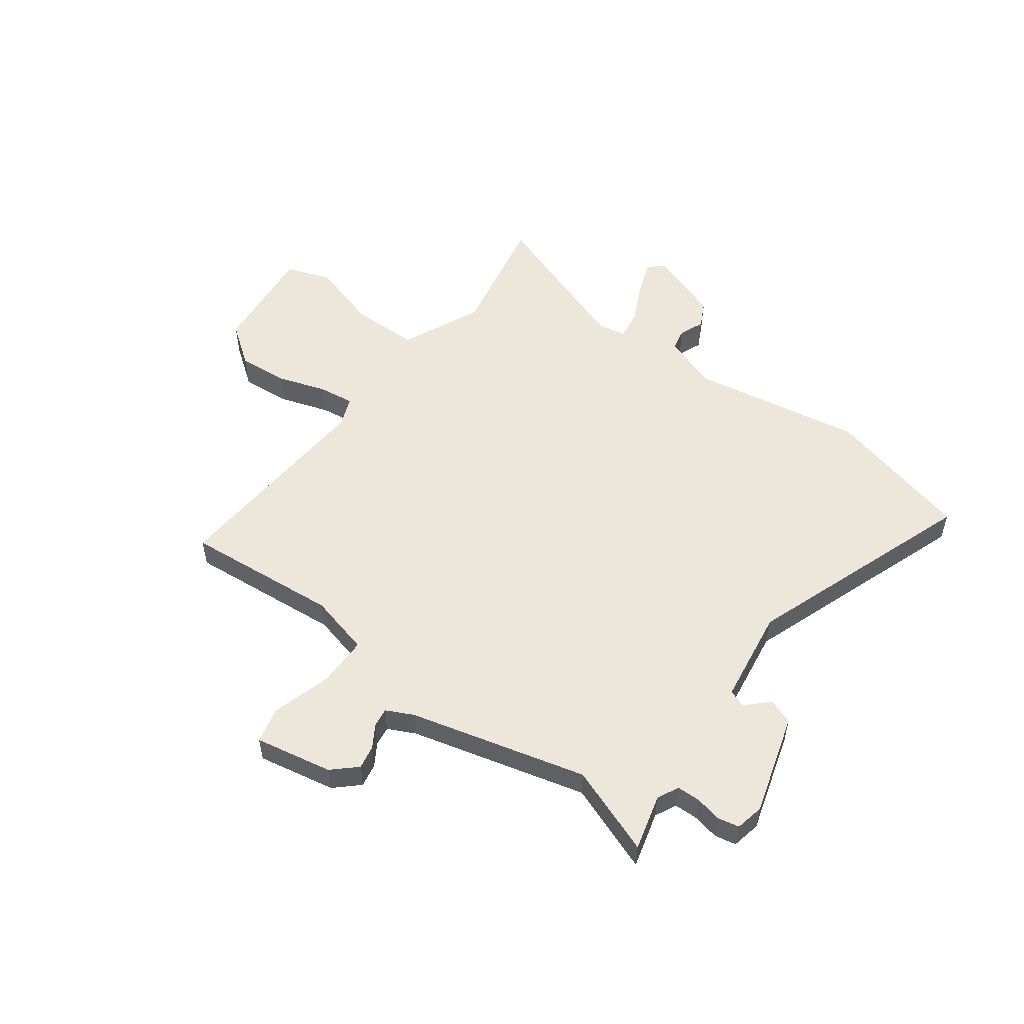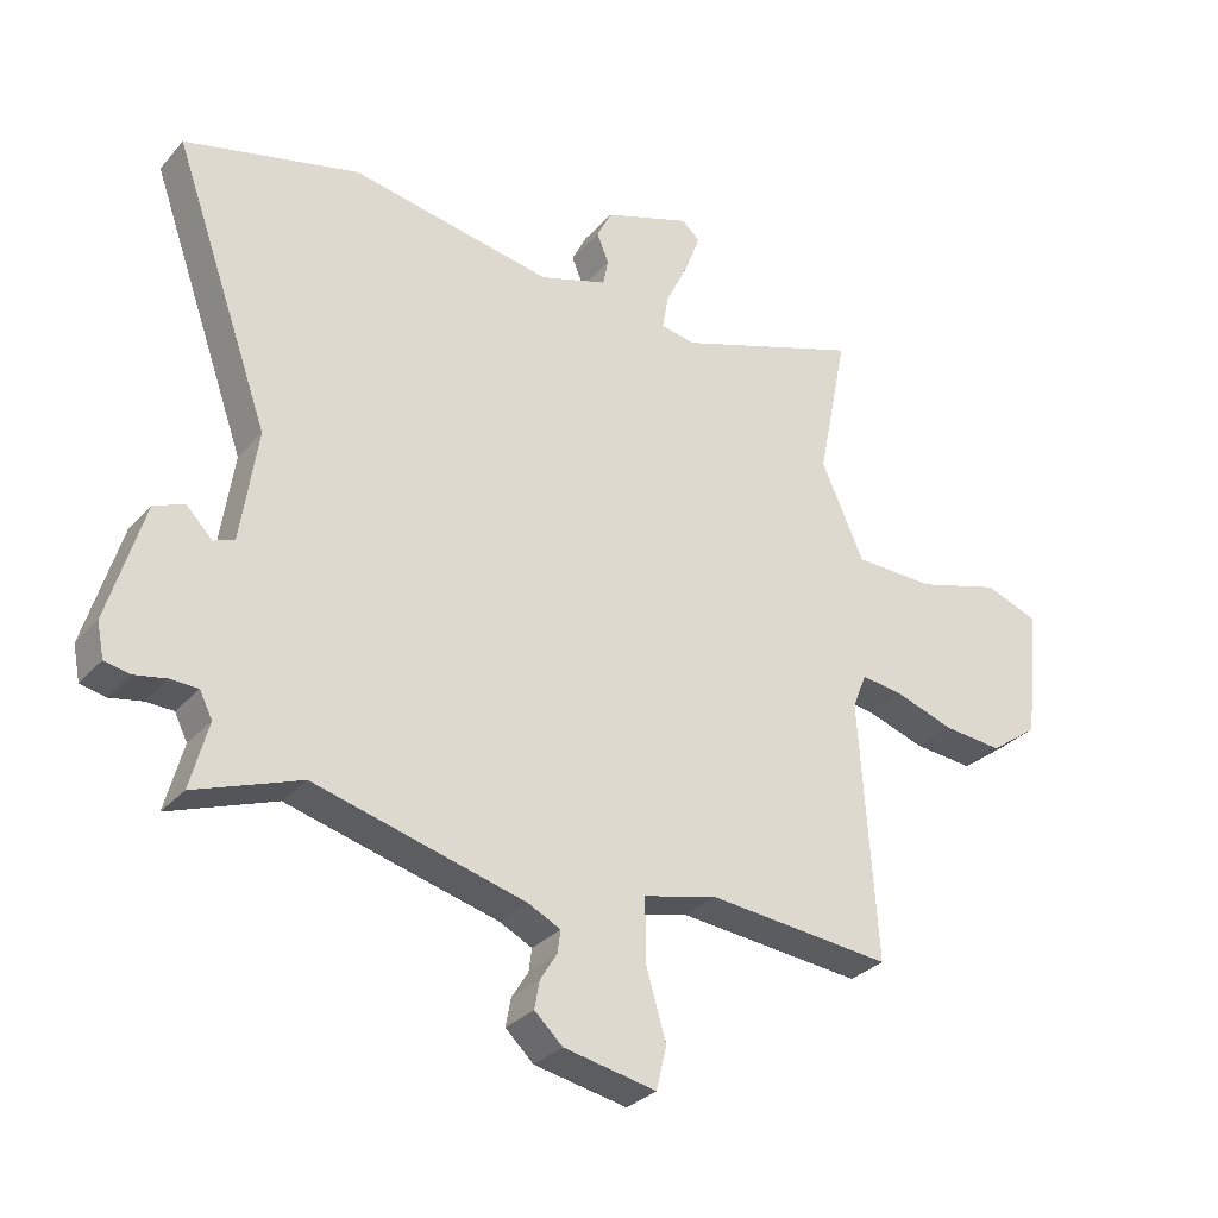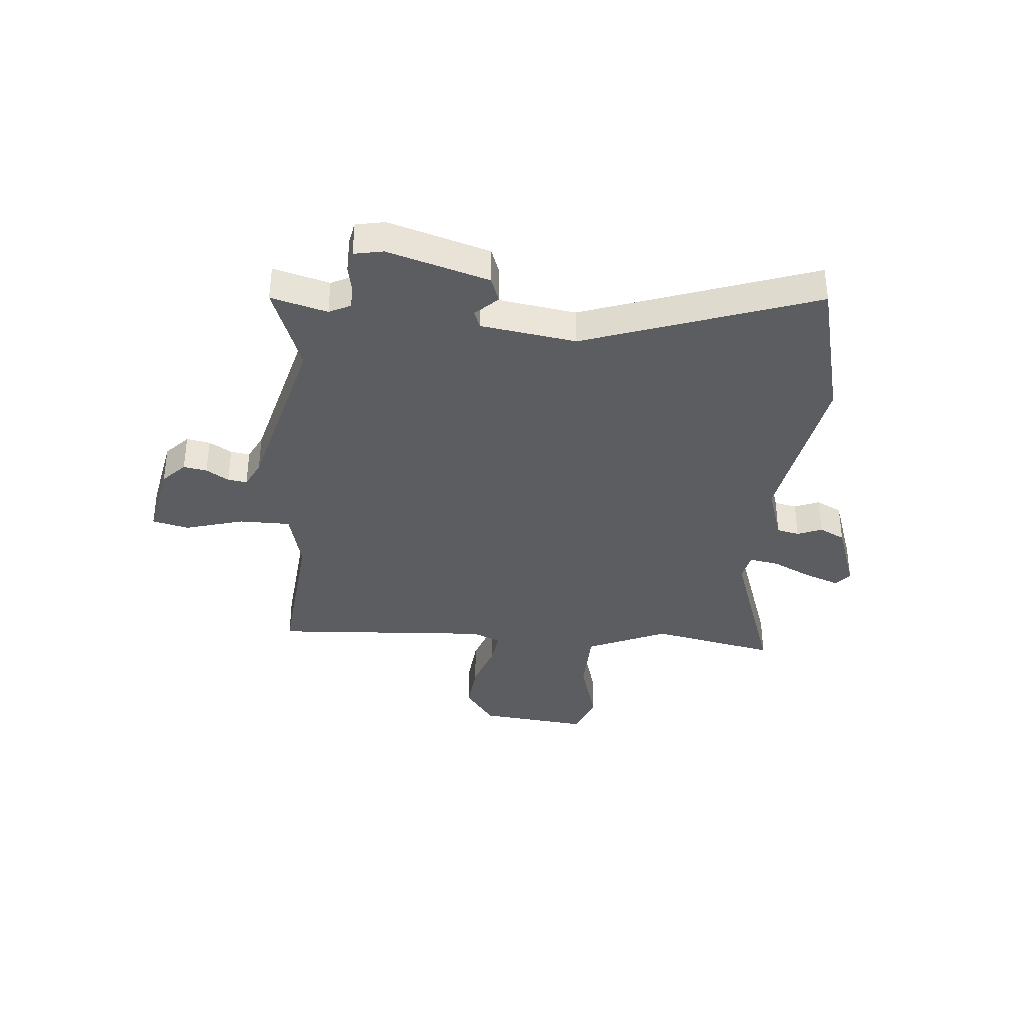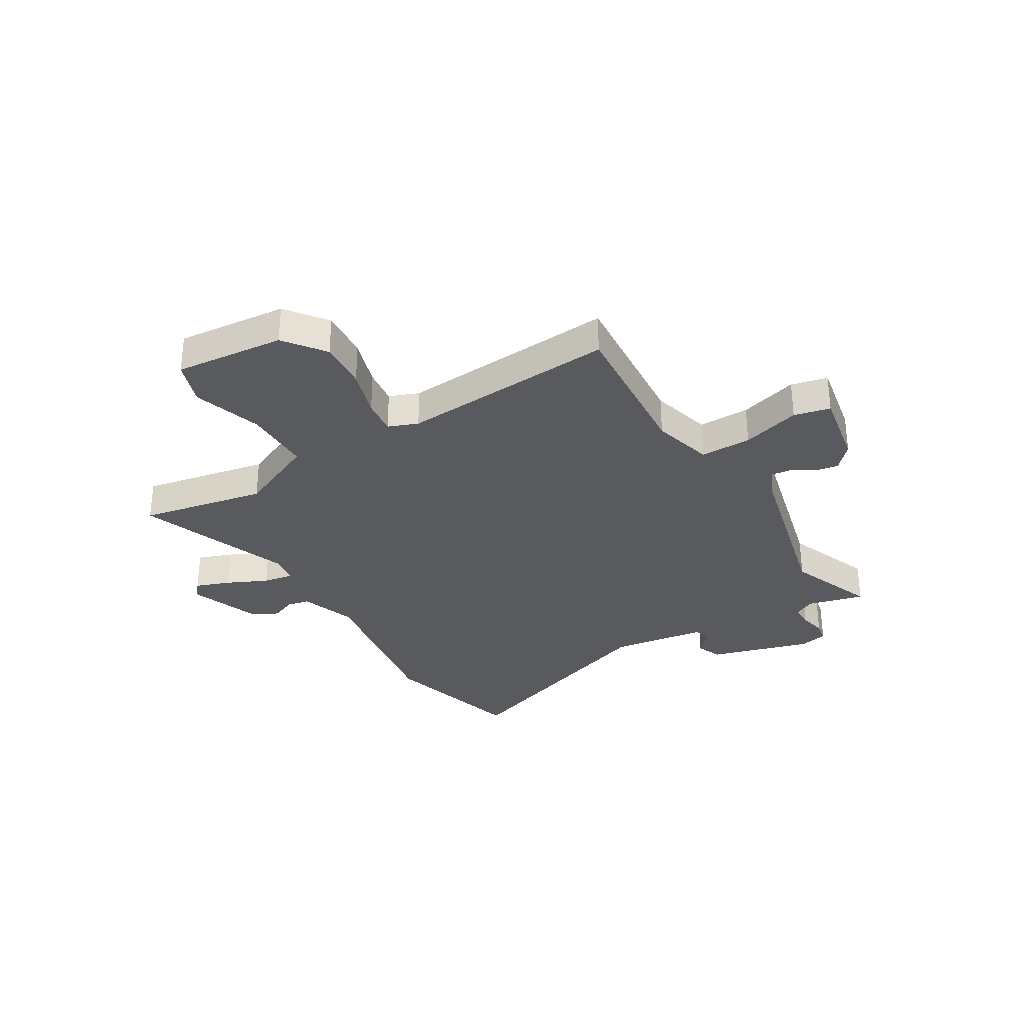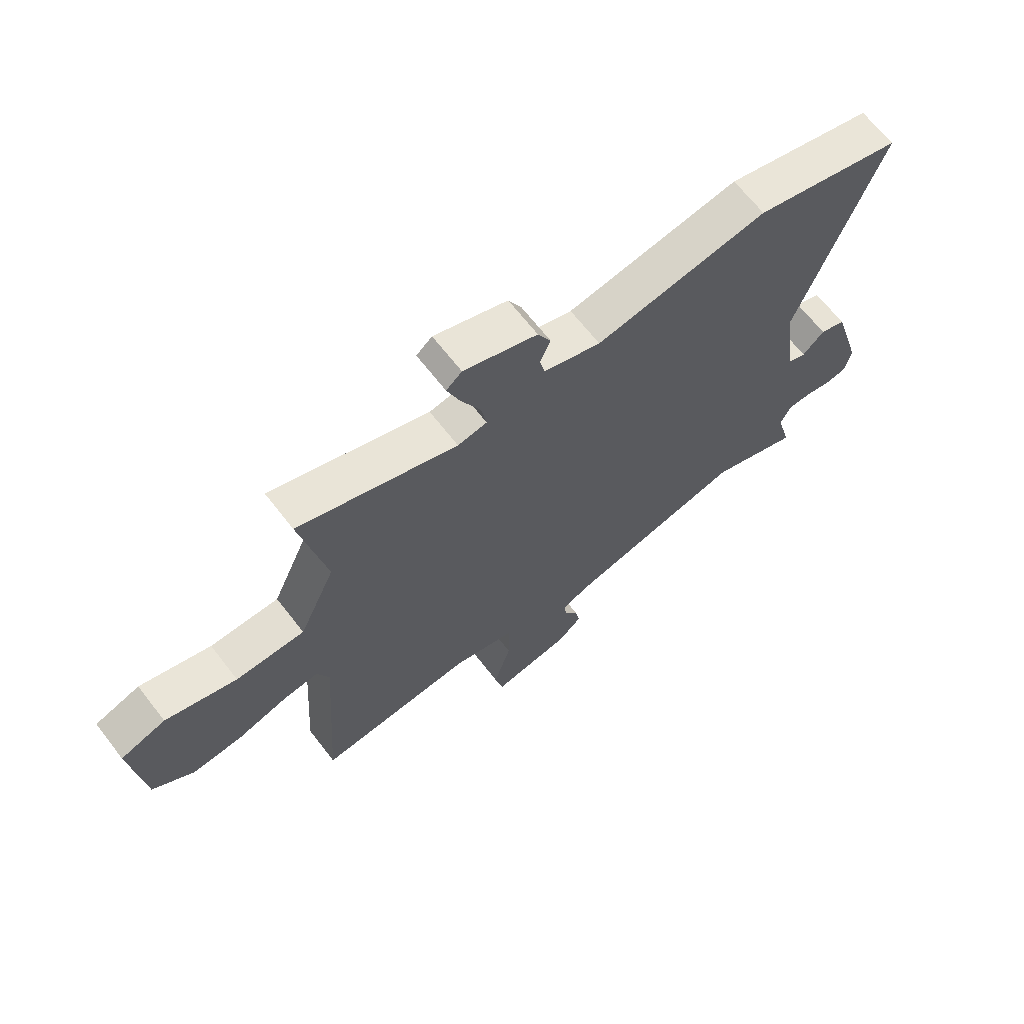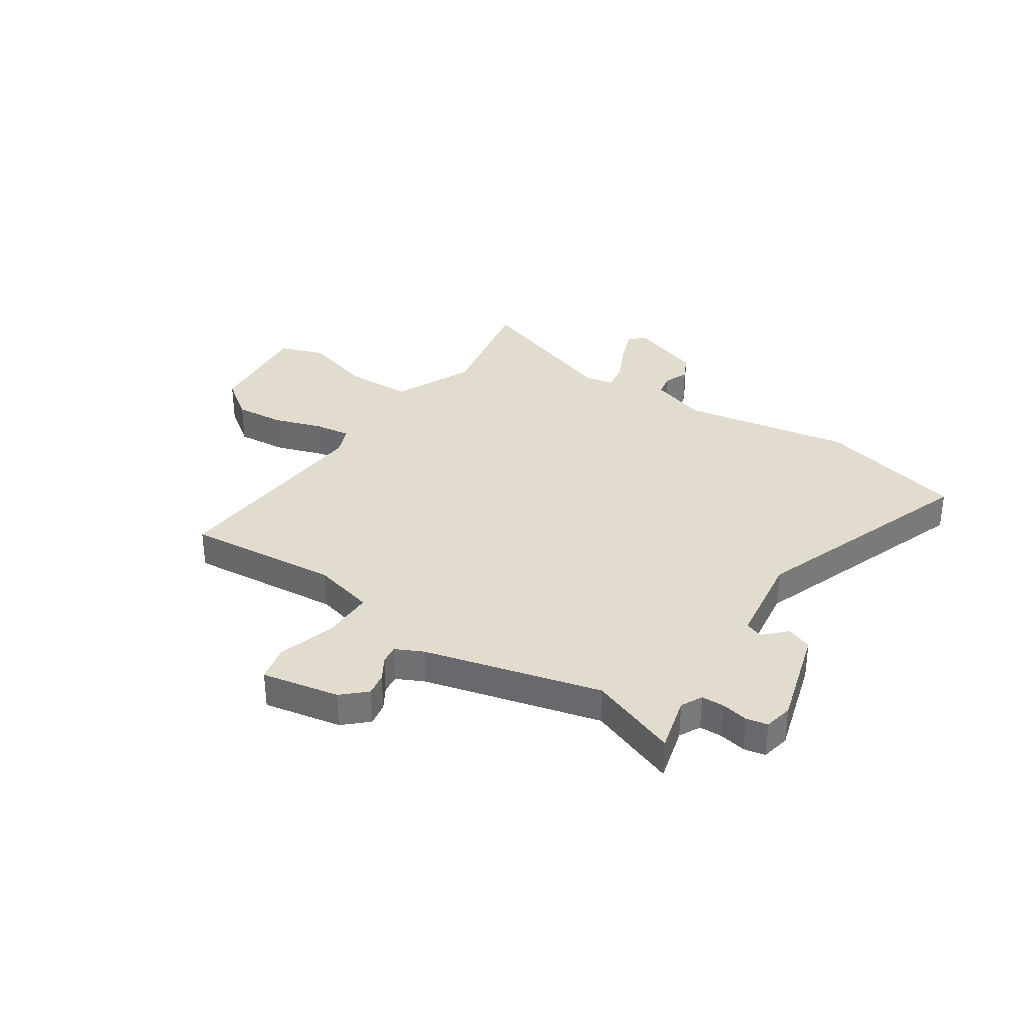
<metadata>
{"format":"obj","ext":"obj","renderer":"f3d","projection":"perspective","resolution":1024,"background":"white","views":[{"elev":53.8,"azim":-143.5,"up":"+Y"},{"elev":-30.9,"azim":-33.6,"up":"+Z"},{"elev":-36.3,"azim":-95.2,"up":"+Y"},{"elev":-31.6,"azim":121.6,"up":"+Y"},{"elev":66.7,"azim":142.2,"up":"+Z"},{"elev":34.0,"azim":-146.2,"up":"+Y"}]}
</metadata>
<code>
v -0.645 0.07 0.463
v -0.371 0.07 0.533
v -0.053 0.07 0.478
v 0.053 0.07 0.513
v 0.062 0.07 0.555
v 0.043 0.07 0.601
v 0.067 0.07 0.649
v 0.203 0.07 0.697
v 0.232 0.07 0.672
v 0.208 0.07 0.608
v 0.172 0.07 0.533
v 0.162 0.07 0.477
v 0.216 0.07 0.467
v 0.508 0.07 0.57
v 0.461 0.07 0.335
v 0.528 0.07 0.185
v 0.655 0.07 0.183
v 0.786 0.07 0.222
v 0.869 0.07 0.192
v 0.848 0.07 -0.014
v 0.772 0.07 -0.07
v 0.679 0.07 -0.062
v 0.588 0.07 -0.032
v 0.521 0.07 -0.023
v 0.499 0.07 -0.078
v 0.526 0.07 -0.484
v 0.237 0.07 -0.458
v 0.122 0.07 -0.487
v 0.122 0.07 -0.583
v 0.154 0.07 -0.693
v 0.138 0.07 -0.761
v -0.007 0.07 -0.733
v -0.051 0.07 -0.692
v -0.043 0.07 -0.648
v -0.017 0.07 -0.606
v -0.012 0.07 -0.57
v -0.063 0.07 -0.545
v -0.393 0.07 -0.46
v -0.559 0.07 -0.522
v -0.531 0.07 -0.417
v -0.551 0.07 -0.377
v -0.594 0.07 -0.376
v -0.644 0.07 -0.386
v -0.684 0.07 -0.378
v -0.695 0.07 -0.324
v -0.639 0.07 -0.135
v -0.591 0.07 -0.117
v -0.551 0.07 -0.158
v -0.518 0.07 -0.145
v -0.492 0.07 0.033
v -0.645 0 0.463
v -0.371 0 0.533
v -0.053 0 0.478
v 0.053 0 0.513
v 0.062 0 0.555
v 0.043 0 0.601
v 0.067 0 0.649
v 0.203 0 0.697
v 0.232 0 0.672
v 0.208 0 0.608
v 0.172 0 0.533
v 0.162 0 0.477
v 0.216 0 0.467
v 0.508 0 0.57
v 0.461 0 0.335
v 0.528 0 0.185
v 0.655 0 0.183
v 0.786 0 0.222
v 0.869 0 0.192
v 0.848 0 -0.014
v 0.772 0 -0.07
v 0.679 0 -0.062
v 0.588 0 -0.032
v 0.521 0 -0.023
v 0.499 0 -0.078
v 0.526 0 -0.484
v 0.237 0 -0.458
v 0.122 0 -0.487
v 0.122 0 -0.583
v 0.154 0 -0.693
v 0.138 0 -0.761
v -0.007 0 -0.733
v -0.051 0 -0.692
v -0.043 0 -0.648
v -0.017 0 -0.606
v -0.012 0 -0.57
v -0.063 0 -0.545
v -0.393 0 -0.46
v -0.559 0 -0.522
v -0.531 0 -0.417
v -0.551 0 -0.377
v -0.594 0 -0.376
v -0.644 0 -0.386
v -0.684 0 -0.378
v -0.695 0 -0.324
v -0.639 0 -0.135
v -0.591 0 -0.117
v -0.551 0 -0.158
v -0.518 0 -0.145
v -0.492 0 0.033
f 46 47 48
f 45 46 48
f 44 45 48
f 43 44 48
f 42 43 48
f 41 42 48 49
f 40 41 49 50
f 38 39 40
f 37 38 40 50
f 33 34 35
f 32 33 35
f 31 32 35
f 30 31 35
f 29 30 35
f 28 29 35 36
f 25 26 27
f 24 25 27 28
f 21 22 23
f 20 21 23
f 19 20 23
f 18 19 23
f 17 18 23
f 16 17 23 24
f 1 2 3
f 50 1 3
f 37 50 3
f 36 37 3
f 28 36 3
f 24 28 3
f 16 24 3
f 15 16 3
f 9 10 11
f 8 9 11
f 7 8 11
f 6 7 11
f 5 6 11
f 4 5 11 12
f 15 3 4 12
f 13 14 15
f 12 13 15
f 98 97 96
f 98 96 95
f 98 95 94
f 98 94 93
f 98 93 92
f 99 98 92 91
f 100 99 91 90
f 90 89 88
f 100 90 88 87
f 85 84 83
f 85 83 82
f 85 82 81
f 85 81 80
f 85 80 79
f 86 85 79 78
f 77 76 75
f 78 77 75 74
f 73 72 71
f 73 71 70
f 73 70 69
f 73 69 68
f 73 68 67
f 74 73 67 66
f 53 52 51
f 53 51 100
f 53 100 87
f 53 87 86
f 53 86 78
f 53 78 74
f 53 74 66
f 53 66 65
f 61 60 59
f 61 59 58
f 61 58 57
f 61 57 56
f 61 56 55
f 62 61 55 54
f 62 54 53 65
f 65 64 63
f 65 63 62
f 1 51 52 2
f 2 52 53 3
f 3 53 54 4
f 4 54 55 5
f 5 55 56 6
f 6 56 57 7
f 7 57 58 8
f 8 58 59 9
f 9 59 60 10
f 10 60 61 11
f 11 61 62 12
f 12 62 63 13
f 13 63 64 14
f 14 64 65 15
f 15 65 66 16
f 16 66 67 17
f 17 67 68 18
f 18 68 69 19
f 19 69 70 20
f 20 70 71 21
f 21 71 72 22
f 22 72 73 23
f 23 73 74 24
f 24 74 75 25
f 25 75 76 26
f 26 76 77 27
f 27 77 78 28
f 28 78 79 29
f 29 79 80 30
f 30 80 81 31
f 31 81 82 32
f 32 82 83 33
f 33 83 84 34
f 34 84 85 35
f 35 85 86 36
f 36 86 87 37
f 37 87 88 38
f 38 88 89 39
f 39 89 90 40
f 40 90 91 41
f 41 91 92 42
f 42 92 93 43
f 43 93 94 44
f 44 94 95 45
f 45 95 96 46
f 46 96 97 47
f 47 97 98 48
f 48 98 99 49
f 49 99 100 50
f 50 100 51 1

</code>
